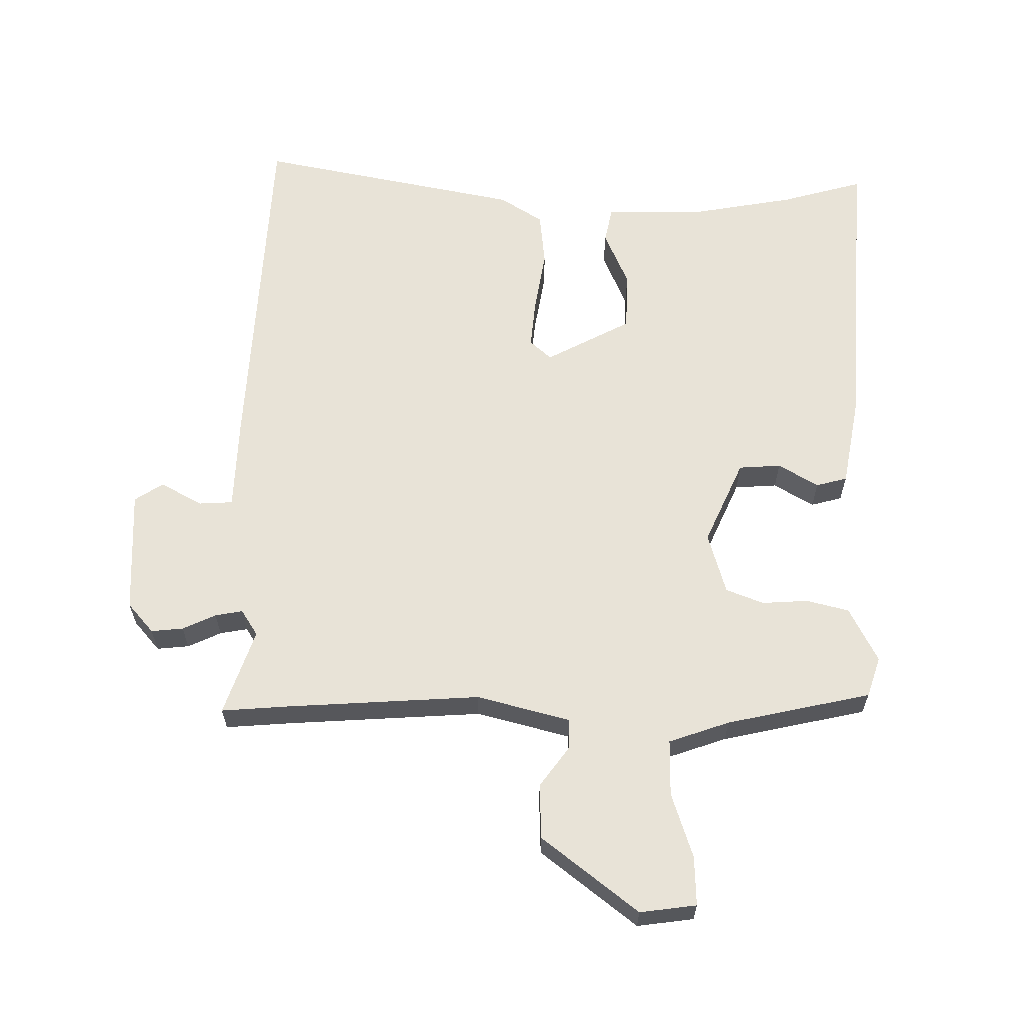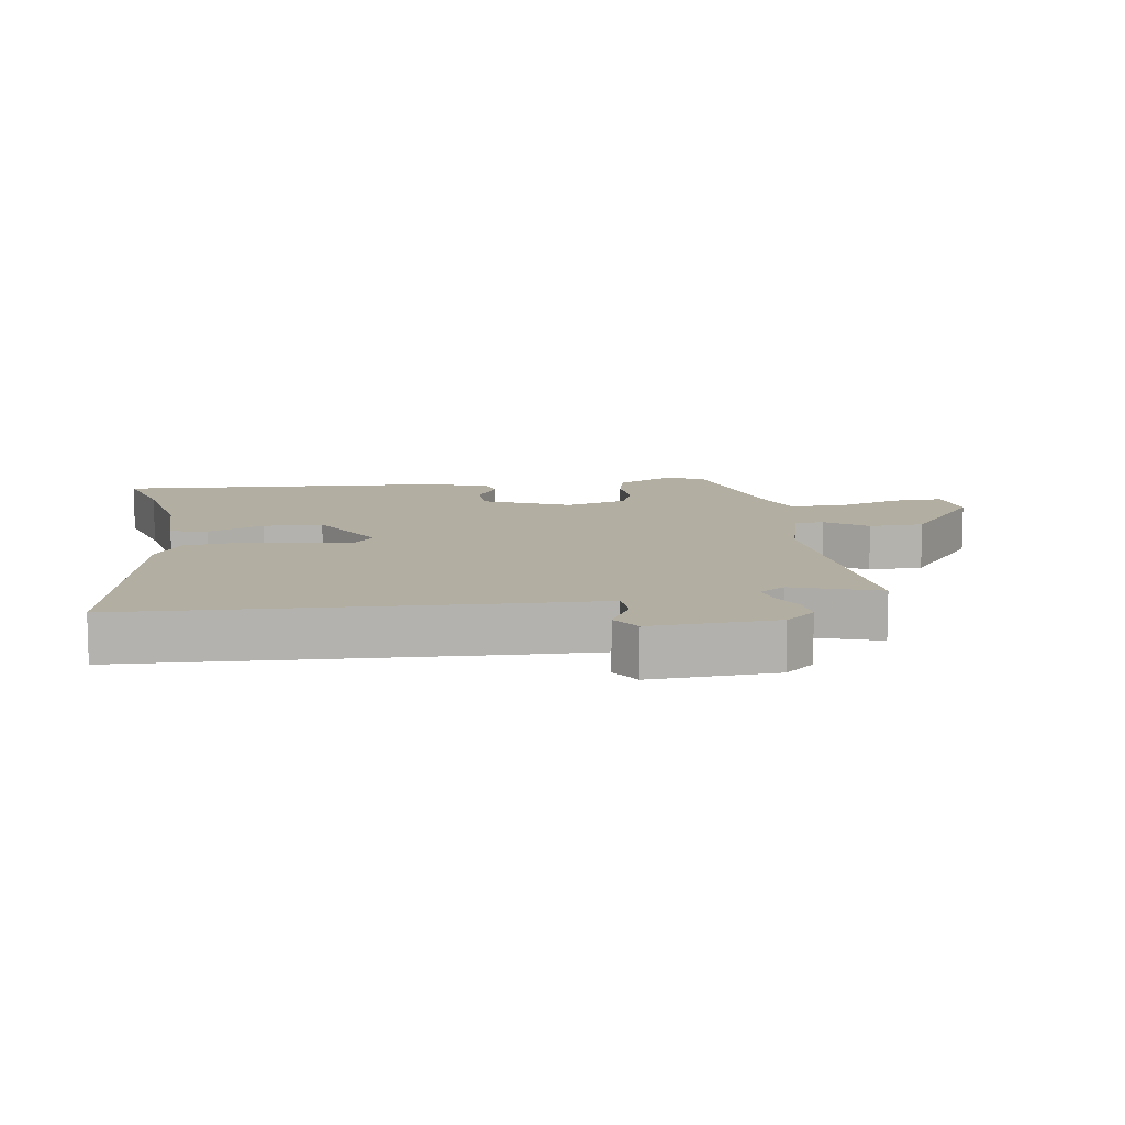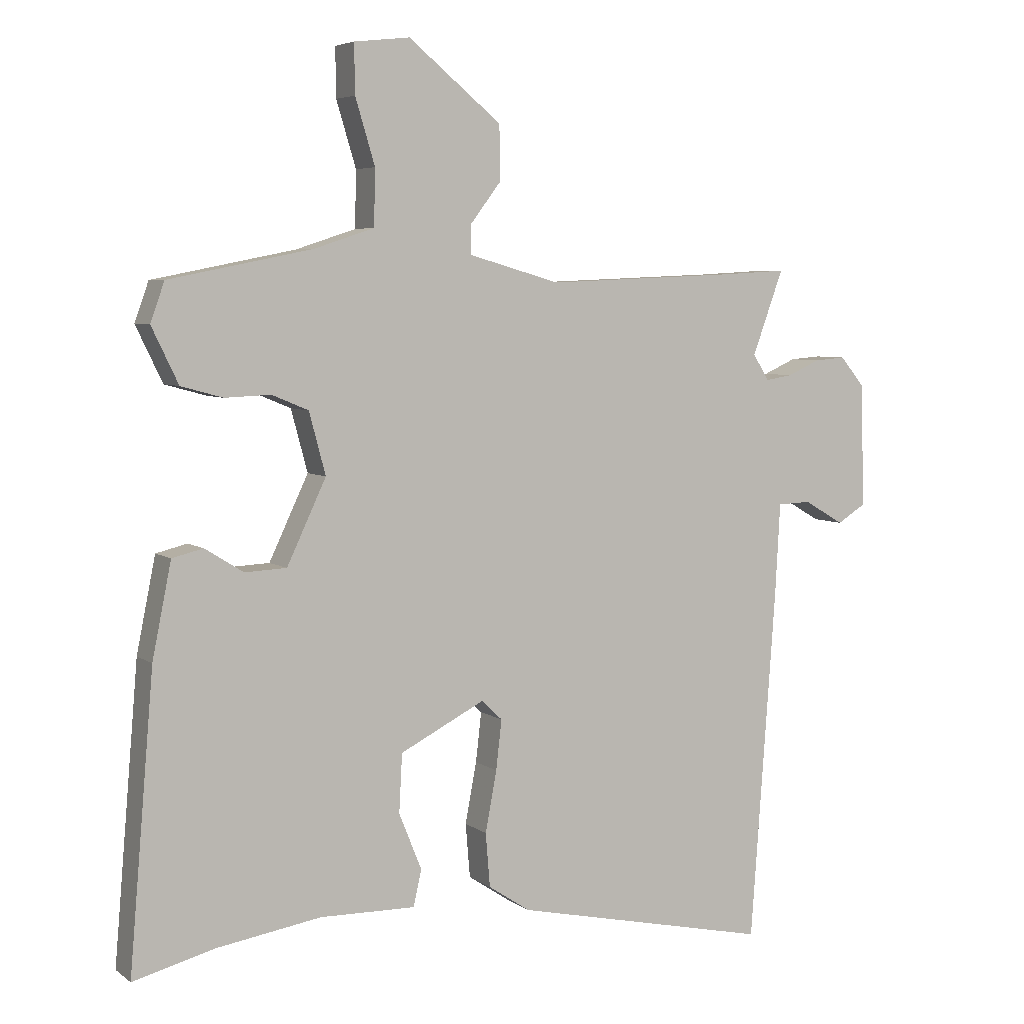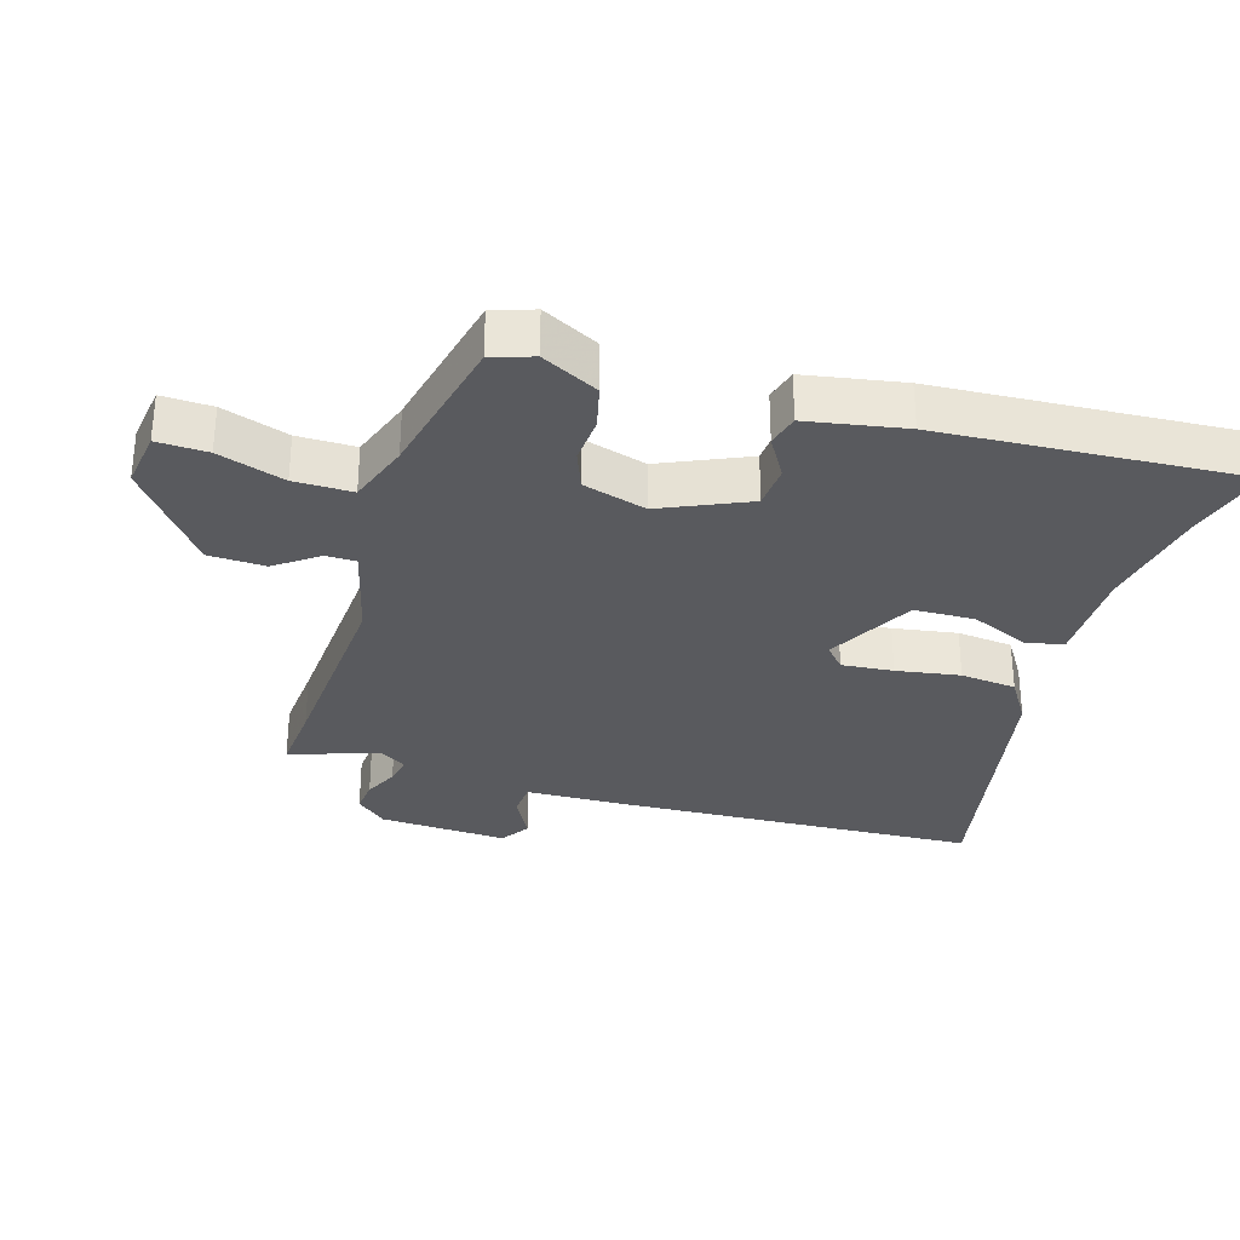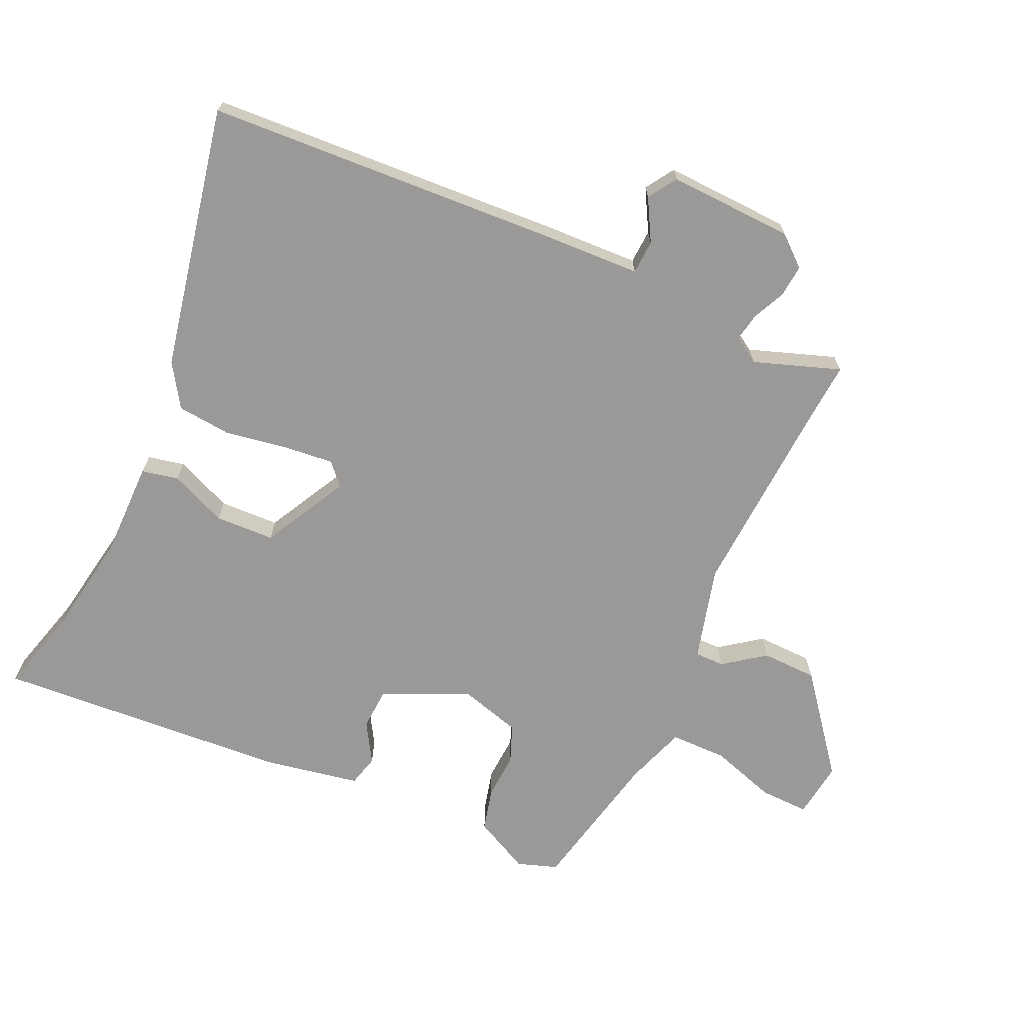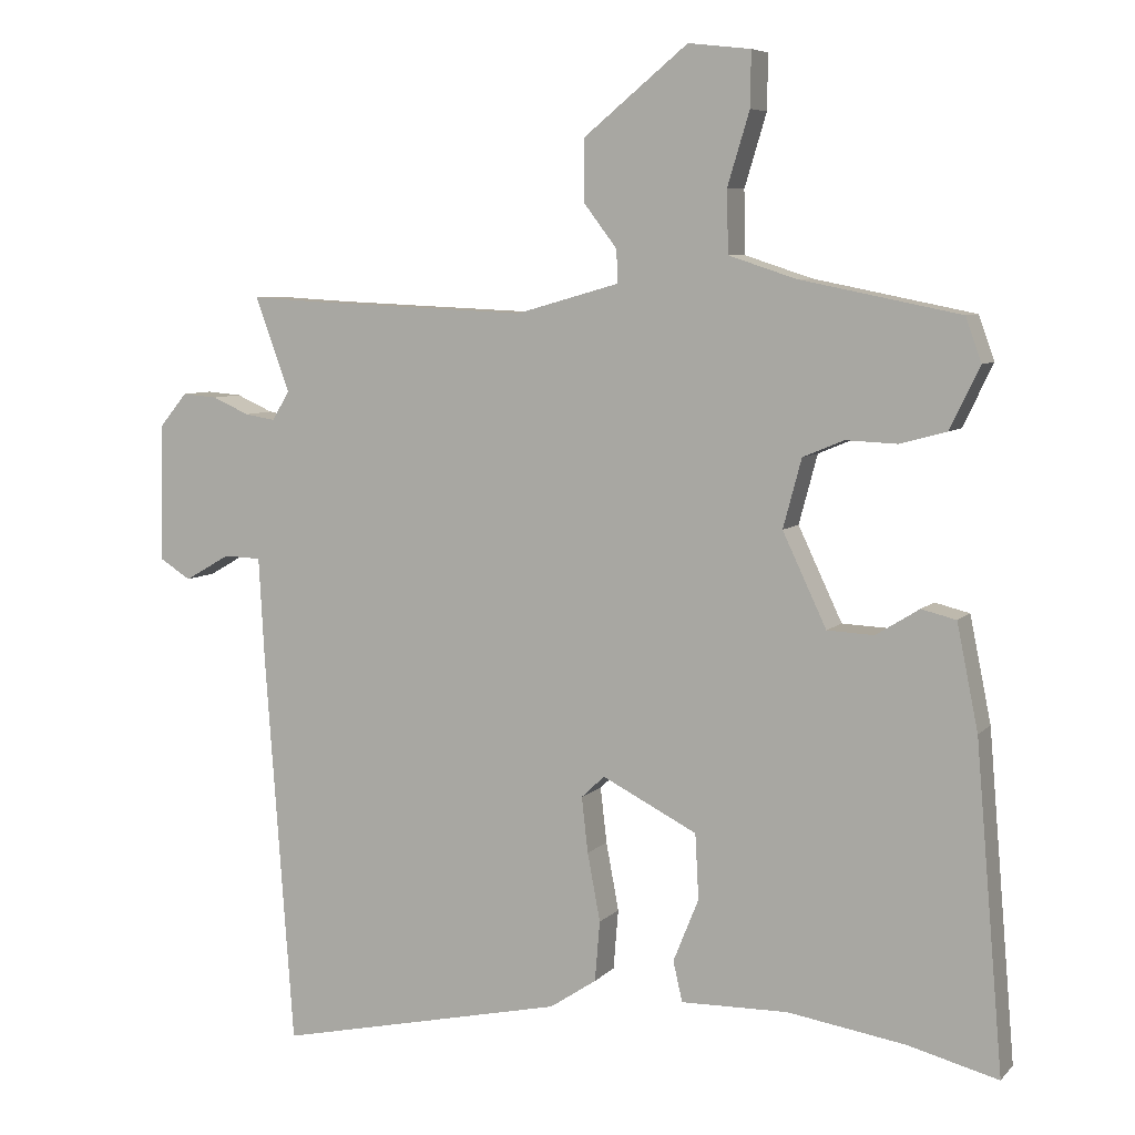
<metadata>
{"format":"obj","ext":"obj","renderer":"f3d","projection":"perspective","resolution":1024,"background":"white","views":[{"elev":62.3,"azim":-0.6,"up":"+Y"},{"elev":10.7,"azim":-100.1,"up":"+Y"},{"elev":5.4,"azim":152.9,"up":"+Z"},{"elev":-31.5,"azim":71.8,"up":"+Y"},{"elev":-69.1,"azim":-115.4,"up":"+Y"},{"elev":6.8,"azim":22.6,"up":"+Z"}]}
</metadata>
<code>
v 0.547 0.07 -0.512
v 0.419 0.07 -0.479
v 0.253 0.07 -0.453
v 0.102 0.07 -0.456
v 0.089 0.07 -0.399
v 0.125 0.07 -0.31
v 0.12 0.07 -0.218
v -0.014 0.07 -0.15
v -0.047 0.07 -0.181
v -0.038 0.07 -0.259
v -0.02 0.07 -0.355
v -0.027 0.07 -0.44
v -0.093 0.07 -0.484
v -0.503 0.07 -0.574
v -0.543 0.07 -0.018
v -0.551 0.07 0.128
v -0.604 0.07 0.13
v -0.668 0.07 0.093
v -0.713 0.07 0.121
v -0.708 0.07 0.316
v -0.669 0.07 0.363
v -0.619 0.07 0.359
v -0.567 0.07 0.336
v -0.524 0.07 0.329
v -0.499 0.07 0.37
v -0.548 0.07 0.503
v -0.443 0.07 0.497
v -0.141 0.07 0.484
v 0.004 0.07 0.525
v 0.003 0.07 0.571
v -0.045 0.07 0.634
v -0.044 0.07 0.72
v 0.103 0.07 0.84
v 0.191 0.07 0.83
v 0.19 0.07 0.753
v 0.159 0.07 0.651
v 0.161 0.07 0.563
v 0.256 0.07 0.532
v 0.482 0.07 0.487
v 0.504 0.07 0.425
v 0.462 0.07 0.338
v 0.396 0.07 0.32
v 0.324 0.07 0.323
v 0.266 0.07 0.299
v 0.24 0.07 0.202
v 0.302 0.07 0.071
v 0.368 0.07 0.068
v 0.429 0.07 0.106
v 0.478 0.07 0.094
v 0.508 0.07 -0.054
v 0.547 0 -0.512
v 0.419 0 -0.479
v 0.253 0 -0.453
v 0.102 0 -0.456
v 0.089 0 -0.399
v 0.125 0 -0.31
v 0.12 0 -0.218
v -0.014 0 -0.15
v -0.047 0 -0.181
v -0.038 0 -0.259
v -0.02 0 -0.355
v -0.027 0 -0.44
v -0.093 0 -0.484
v -0.503 0 -0.574
v -0.543 0 -0.018
v -0.551 0 0.128
v -0.604 0 0.13
v -0.668 0 0.093
v -0.713 0 0.121
v -0.708 0 0.316
v -0.669 0 0.363
v -0.619 0 0.359
v -0.567 0 0.336
v -0.524 0 0.329
v -0.499 0 0.37
v -0.548 0 0.503
v -0.443 0 0.497
v -0.141 0 0.484
v 0.004 0 0.525
v 0.003 0 0.571
v -0.045 0 0.634
v -0.044 0 0.72
v 0.103 0 0.84
v 0.191 0 0.83
v 0.19 0 0.753
v 0.159 0 0.651
v 0.161 0 0.563
v 0.256 0 0.532
v 0.482 0 0.487
v 0.504 0 0.425
v 0.462 0 0.338
v 0.396 0 0.32
v 0.324 0 0.323
v 0.266 0 0.299
v 0.24 0 0.202
v 0.302 0 0.071
v 0.368 0 0.068
v 0.429 0 0.106
v 0.478 0 0.094
v 0.508 0 -0.054
f 47 48 49 50
f 46 47 50 1
f 45 46 1 2
f 40 41 42 43
f 38 39 40 43
f 37 38 43 44
f 33 34 35 36
f 33 36 37
f 30 31 32 33
f 29 30 33 37
f 28 29 37 44
f 25 26 27
f 25 27 28 44
f 20 21 22 23
f 20 23 24
f 17 18 19 20
f 16 17 20 24
f 10 11 12 13
f 9 10 13 14
f 8 9 14 15
f 3 4 5 6
f 45 2 3 6
f 45 6 7
f 44 45 7 8
f 16 24 25 44
f 8 15 16 44
f 100 99 98 97
f 51 100 97 96
f 52 51 96 95
f 93 92 91 90
f 93 90 89 88
f 94 93 88 87
f 86 85 84 83
f 87 86 83
f 83 82 81 80
f 87 83 80 79
f 94 87 79 78
f 77 76 75
f 94 78 77 75
f 73 72 71 70
f 74 73 70
f 70 69 68 67
f 74 70 67 66
f 63 62 61 60
f 64 63 60 59
f 65 64 59 58
f 56 55 54 53
f 56 53 52 95
f 57 56 95
f 58 57 95 94
f 94 75 74 66
f 94 66 65 58
f 1 51 52 2
f 2 52 53 3
f 3 53 54 4
f 4 54 55 5
f 5 55 56 6
f 6 56 57 7
f 7 57 58 8
f 8 58 59 9
f 9 59 60 10
f 10 60 61 11
f 11 61 62 12
f 12 62 63 13
f 13 63 64 14
f 14 64 65 15
f 15 65 66 16
f 16 66 67 17
f 17 67 68 18
f 18 68 69 19
f 19 69 70 20
f 20 70 71 21
f 21 71 72 22
f 22 72 73 23
f 23 73 74 24
f 24 74 75 25
f 25 75 76 26
f 26 76 77 27
f 27 77 78 28
f 28 78 79 29
f 29 79 80 30
f 30 80 81 31
f 31 81 82 32
f 32 82 83 33
f 33 83 84 34
f 34 84 85 35
f 35 85 86 36
f 36 86 87 37
f 37 87 88 38
f 38 88 89 39
f 39 89 90 40
f 40 90 91 41
f 41 91 92 42
f 42 92 93 43
f 43 93 94 44
f 44 94 95 45
f 45 95 96 46
f 46 96 97 47
f 47 97 98 48
f 48 98 99 49
f 49 99 100 50
f 50 100 51 1

</code>
